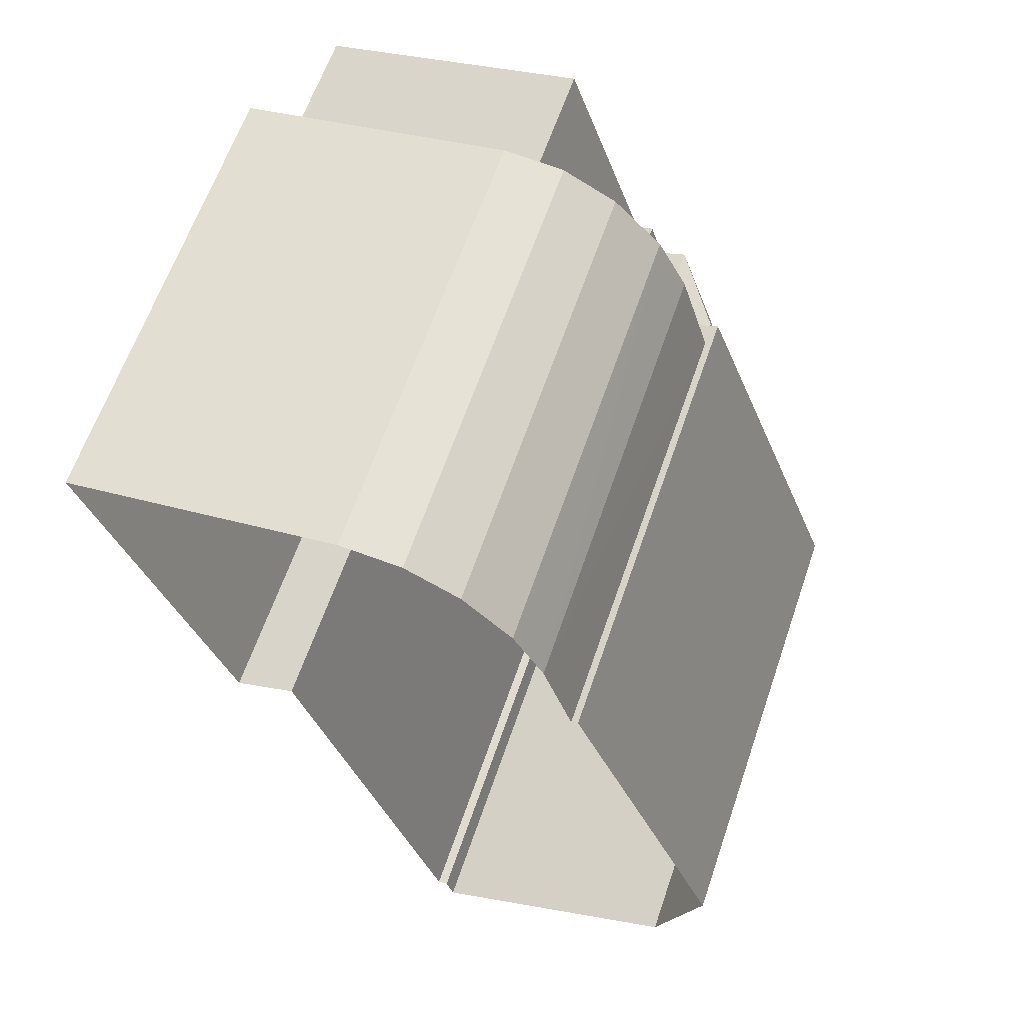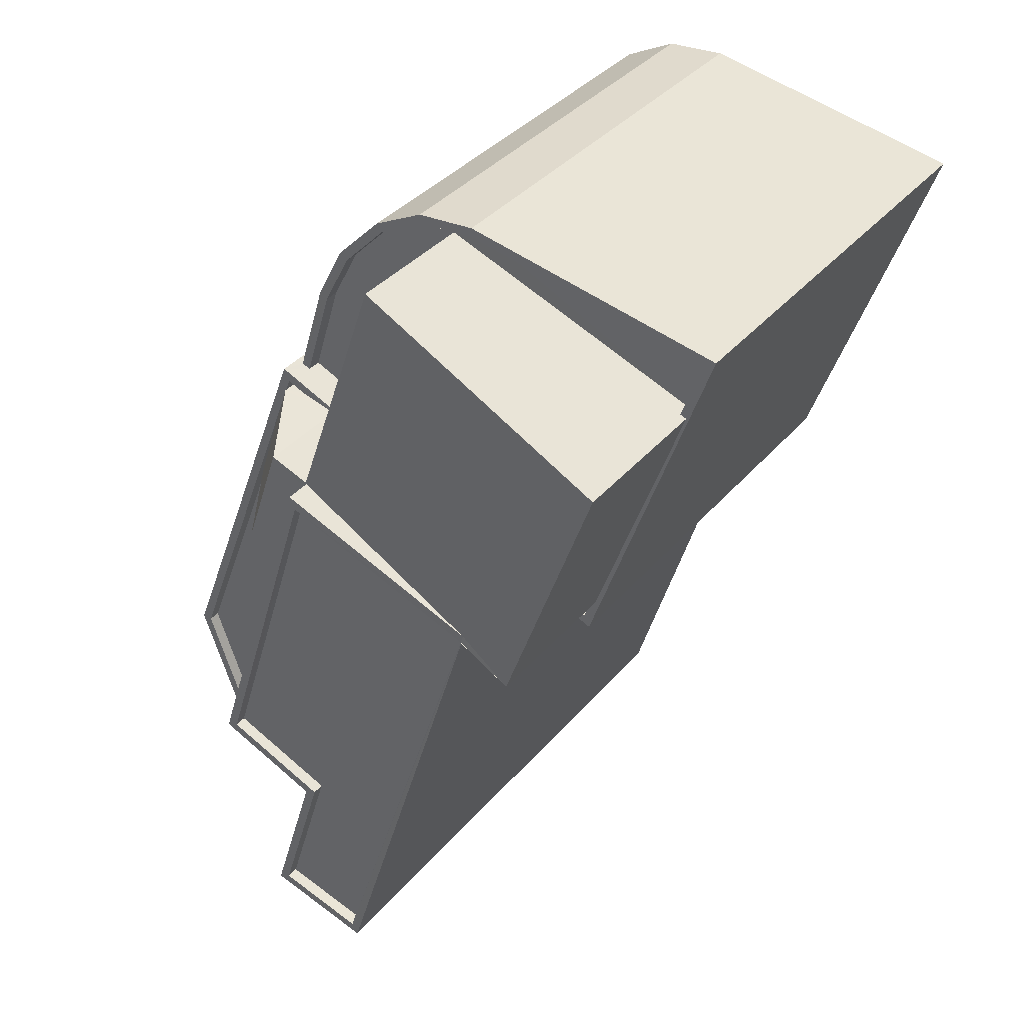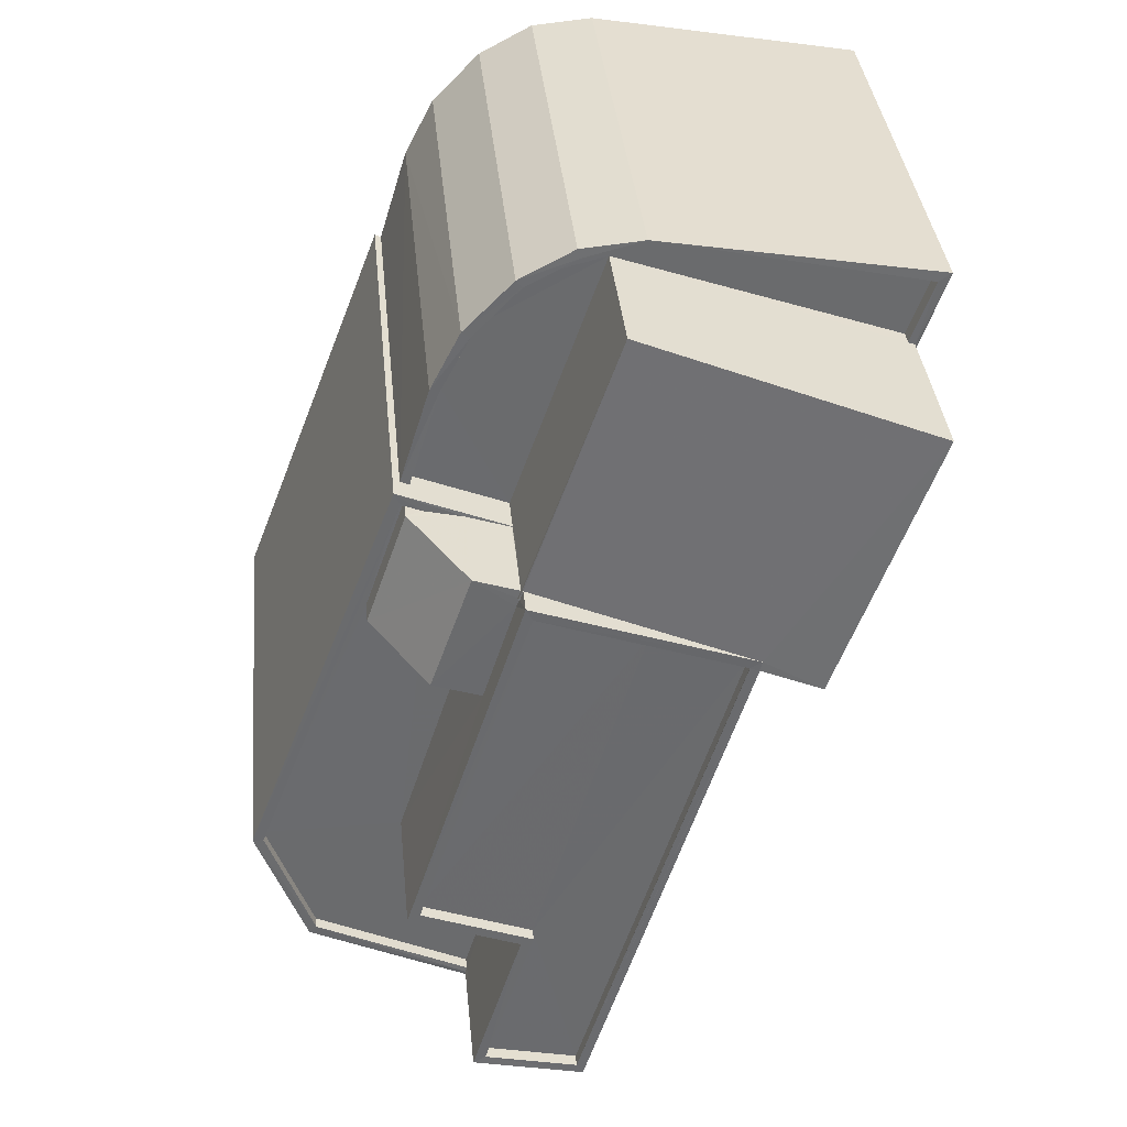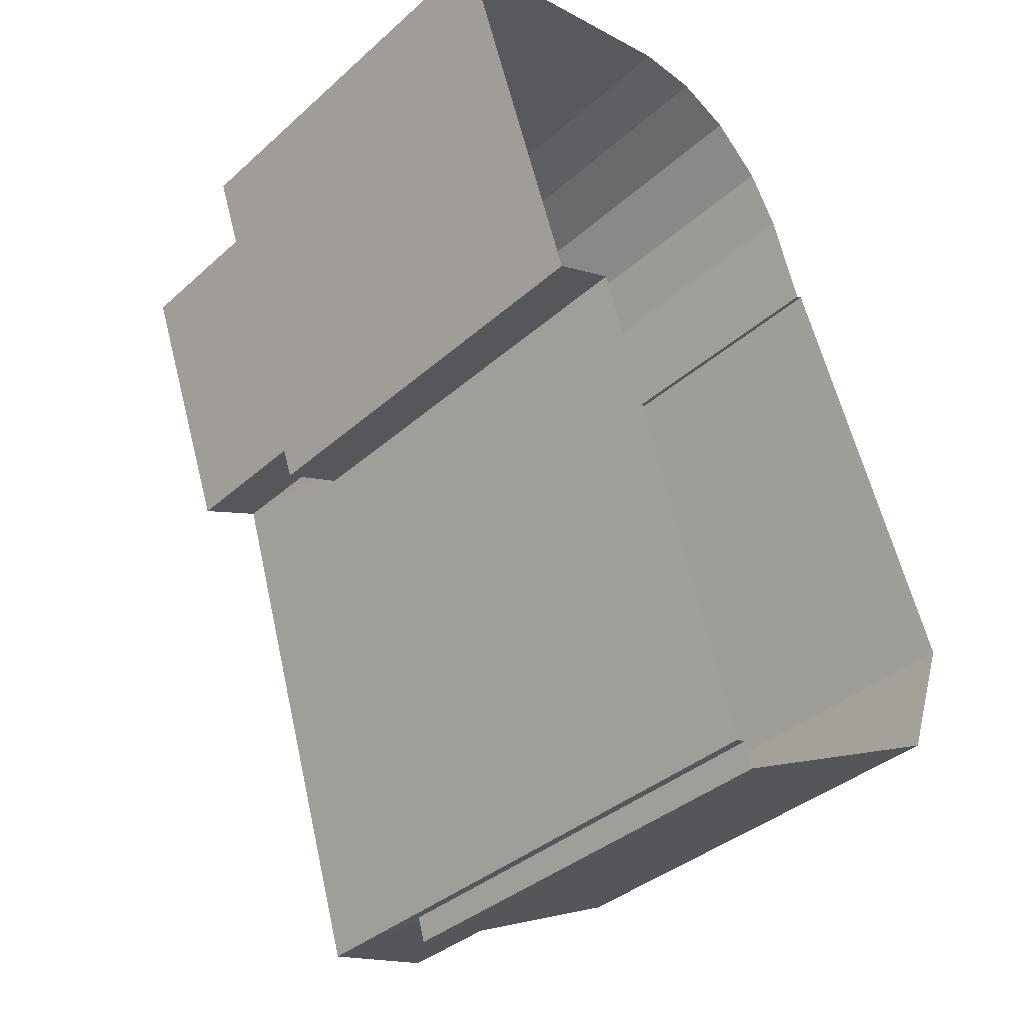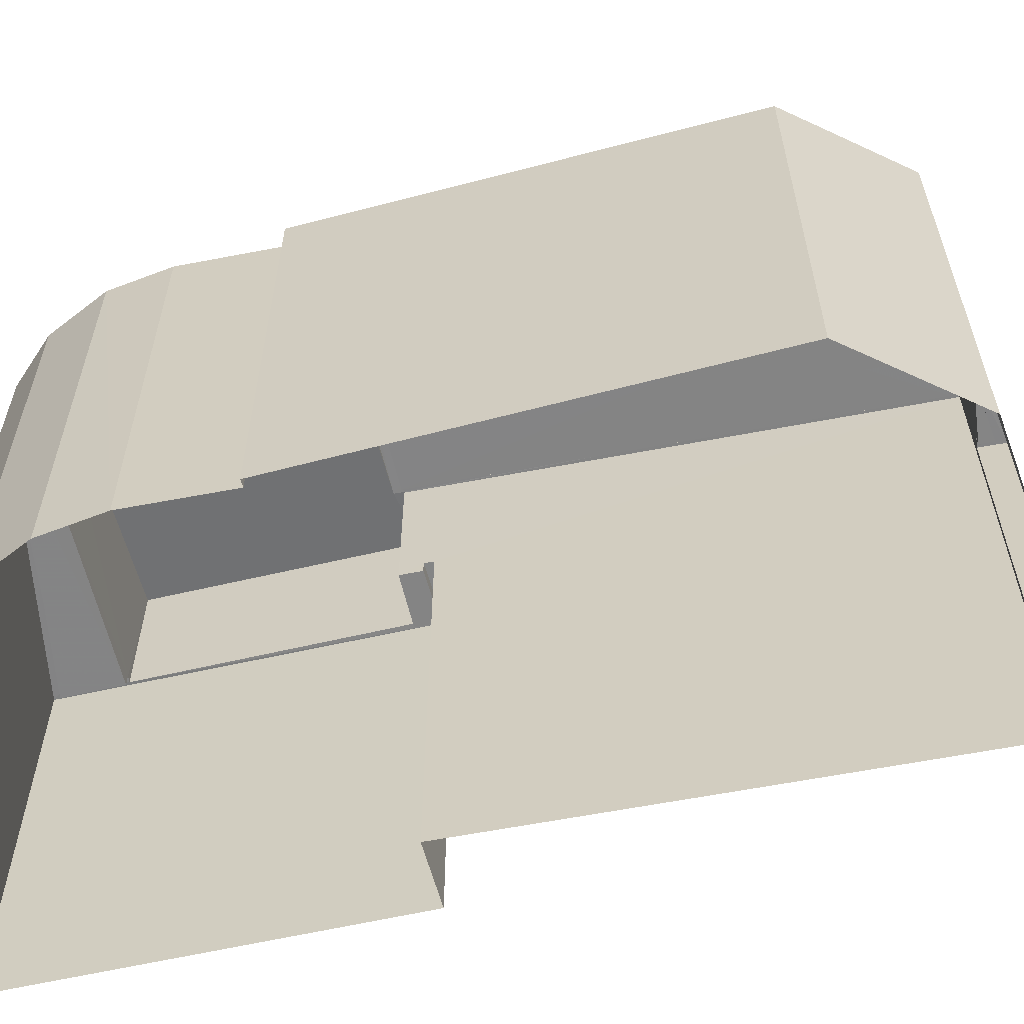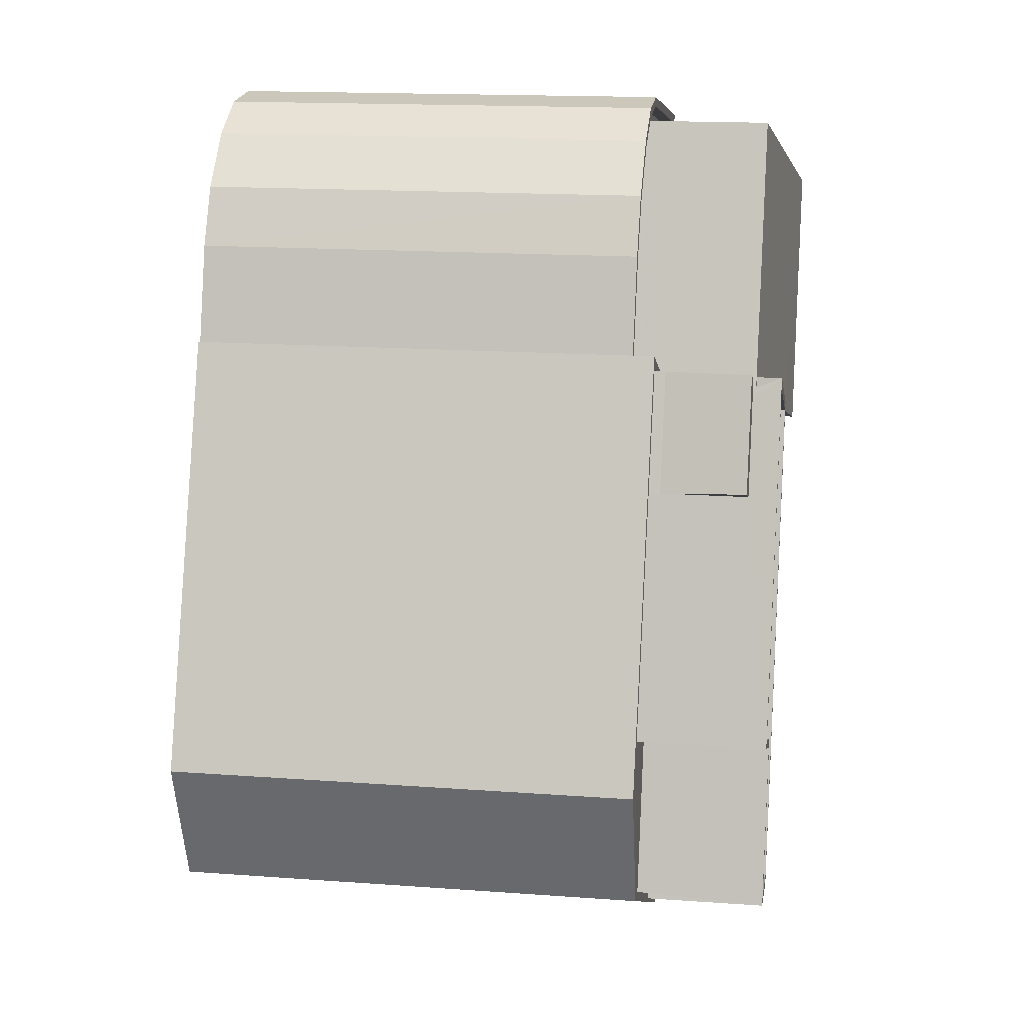
<metadata>
{"format":"obj","ext":"obj","renderer":"f3d","projection":"perspective","resolution":1024,"background":"white","views":[{"elev":62.6,"azim":-161.1,"up":"+Y"},{"elev":37.6,"azim":35.3,"up":"+Y"},{"elev":37.1,"azim":-5.6,"up":"+Y"},{"elev":-37.2,"azim":138.6,"up":"+Y"},{"elev":-61.5,"azim":-95.9,"up":"+Z"},{"elev":16.3,"azim":-81.5,"up":"+Y"}]}
</metadata>
<code>
v -8.893e+04 -9.961e+04 8.091
v -8.893e+04 -9.962e+04 8.091
v -8.893e+04 -9.961e+04 8.091
v -8.893e+04 -9.962e+04 8.091
v -8.893e+04 -9.96e+04 8.09
v -8.893e+04 -9.96e+04 8.09
v -8.893e+04 -9.96e+04 8.09
v -8.892e+04 -9.961e+04 8.09
v -8.893e+04 -9.96e+04 8.09
v -8.893e+04 -9.962e+04 8.091
v -8.893e+04 -9.96e+04 8.09
v -8.892e+04 -9.96e+04 8.09
v -8.892e+04 -9.96e+04 8.09
v -8.892e+04 -9.961e+04 8.09
v -8.893e+04 -9.96e+04 8.09
v -8.893e+04 -9.962e+04 20.35
v -8.892e+04 -9.961e+04 20.35
v -8.893e+04 -9.962e+04 20.35
v -8.893e+04 -9.962e+04 20.35
v -8.893e+04 -9.962e+04 20.35
v -8.893e+04 -9.96e+04 20.35
v -8.892e+04 -9.961e+04 20.35
v -8.893e+04 -9.96e+04 20.35
v -8.892e+04 -9.961e+04 20.35
v -8.892e+04 -9.961e+04 20.35
v -8.893e+04 -9.961e+04 20.35
v -8.893e+04 -9.961e+04 20.35
v -8.893e+04 -9.961e+04 17.53
v -8.893e+04 -9.962e+04 17.53
v -8.893e+04 -9.961e+04 17.53
v -8.893e+04 -9.961e+04 17.53
v -8.893e+04 -9.961e+04 17.53
v -8.893e+04 -9.961e+04 17.53
v -8.893e+04 -9.96e+04 17.53
v -8.893e+04 -9.96e+04 17.53
v -8.893e+04 -9.96e+04 17.53
v -8.893e+04 -9.961e+04 17.53
v -8.893e+04 -9.961e+04 17.53
v -8.893e+04 -9.961e+04 18
v -8.893e+04 -9.961e+04 19.74
v -8.893e+04 -9.96e+04 19.74
v -8.893e+04 -9.96e+04 19.74
v -8.893e+04 -9.96e+04 19.74
v -8.893e+04 -9.96e+04 19.74
v -8.893e+04 -9.961e+04 19.74
v -8.893e+04 -9.96e+04 19.81
v -8.893e+04 -9.96e+04 19.81
v -8.893e+04 -9.96e+04 19.81
v -8.893e+04 -9.96e+04 19.81
v -8.892e+04 -9.96e+04 20.5
v -8.892e+04 -9.961e+04 20.5
v -8.893e+04 -9.96e+04 18
v -8.892e+04 -9.961e+04 20.1
v -8.892e+04 -9.961e+04 20.1
v -8.893e+04 -9.96e+04 20.1
v -8.893e+04 -9.961e+04 20.1
v -8.893e+04 -9.961e+04 20.1
v -8.892e+04 -9.961e+04 20.1
v -8.893e+04 -9.962e+04 20.1
v -8.893e+04 -9.962e+04 20.1
v -8.892e+04 -9.961e+04 17.02
v -8.892e+04 -9.961e+04 17.02
v -8.892e+04 -9.961e+04 17.02
v -8.892e+04 -9.961e+04 17.02
v -8.892e+04 -9.961e+04 20.33
v -8.892e+04 -9.961e+04 20.33
v -8.892e+04 -9.961e+04 17.32
v -8.892e+04 -9.961e+04 17.32
v -8.892e+04 -9.961e+04 17.32
v -8.892e+04 -9.96e+04 17.32
v -8.892e+04 -9.96e+04 17.32
v -8.893e+04 -9.96e+04 17.32
v -8.893e+04 -9.96e+04 17.32
v -8.893e+04 -9.96e+04 17.32
v -8.893e+04 -9.96e+04 17.32
v -8.892e+04 -9.96e+04 17.32
v -8.892e+04 -9.96e+04 17.32
v -8.892e+04 -9.961e+04 17.32
v -8.893e+04 -9.96e+04 17.32
v -8.893e+04 -9.96e+04 17.32
v -8.893e+04 -9.96e+04 17.32
v -8.893e+04 -9.96e+04 17.32
v -8.893e+04 -9.96e+04 17.32
v -8.893e+04 -9.96e+04 17.32
v -8.892e+04 -9.96e+04 17.32
v -8.892e+04 -9.96e+04 17.32
v -8.892e+04 -9.961e+04 17.32
v -8.892e+04 -9.961e+04 17.32
v -8.893e+04 -9.96e+04 17.02
v -8.893e+04 -9.96e+04 17.02
v -8.893e+04 -9.96e+04 17.02
v -8.893e+04 -9.96e+04 17.02
v -8.892e+04 -9.96e+04 17.02
v -8.892e+04 -9.96e+04 17.02
v -8.892e+04 -9.96e+04 17.02
v -8.893e+04 -9.96e+04 17.02
v -8.893e+04 -9.96e+04 17.02
v -8.893e+04 -9.96e+04 17.02
v -8.893e+04 -9.961e+04 20.35
v -8.893e+04 -9.961e+04 20.35
v -8.893e+04 -9.962e+04 17.78
v -8.893e+04 -9.962e+04 17.78
v -8.893e+04 -9.962e+04 17.78
v -8.893e+04 -9.961e+04 17.78
v -8.893e+04 -9.962e+04 17.78
v -8.893e+04 -9.961e+04 17.78
v -8.893e+04 -9.961e+04 17.78
v -8.893e+04 -9.96e+04 17.78
v -8.893e+04 -9.96e+04 17.78
v -8.893e+04 -9.96e+04 17.78
v -8.893e+04 -9.96e+04 17.78
v -8.893e+04 -9.96e+04 17.78
v -8.893e+04 -9.962e+04 17.78
v -8.893e+04 -9.961e+04 17.78
v -8.893e+04 -9.962e+04 17.78
v -8.893e+04 -9.962e+04 17.78
v -8.893e+04 -9.96e+04 17.78
v -8.893e+04 -9.961e+04 19.74
v -8.893e+04 -9.962e+04 17.53
v -8.893e+04 -9.962e+04 17.53
v -8.893e+04 -9.962e+04 17.53
f 1 2 3
f 4 3 2
f 1 5 6
f 7 8 9
f 8 10 2
f 8 6 9
f 7 11 12
f 13 14 8
f 12 11 15
f 12 13 8
f 8 2 1
f 8 1 6
f 7 12 8
f 16 17 18
f 19 16 20
f 21 22 23
f 17 24 18
f 25 24 22
f 19 20 26
f 26 20 27
f 21 25 22
f 18 24 25
f 16 18 20
f 28 29 30
f 28 30 31
f 29 32 30
f 31 33 34
f 35 34 36
f 37 30 38
f 33 30 37
f 34 33 36
f 31 30 33
f 39 40 41
f 42 41 43
f 44 43 45
f 41 40 45
f 43 41 45
f 46 47 48
f 46 48 49
f 49 22 50
f 22 24 51
f 50 22 51
f 49 48 22
f 39 41 52
f 53 54 55
f 56 53 55
f 57 58 53
f 59 58 57
f 60 59 57
f 53 56 57
f 61 62 63
f 64 61 63
f 65 54 53
f 66 65 53
f 67 68 69
f 67 70 71
f 72 73 74
f 75 73 72
f 76 70 77
f 69 68 78
f 79 80 75
f 81 82 77
f 83 80 84
f 81 83 82
f 79 75 72
f 85 76 77
f 86 71 76
f 84 80 79
f 68 87 88
f 83 84 82
f 82 85 77
f 87 67 71
f 67 87 68
f 71 70 76
f 89 90 91
f 90 89 92
f 93 94 95
f 89 96 92
f 93 96 94
f 92 96 97
f 97 96 98
f 98 96 93
f 99 21 100
f 27 99 26
f 21 23 100
f 26 99 100
f 101 102 103
f 104 102 105
f 104 106 107
f 108 109 110
f 108 111 109
f 112 111 107
f 113 101 103
f 114 107 106
f 106 105 115
f 105 102 116
f 116 102 101
f 109 111 117
f 114 112 107
f 117 111 112
f 104 105 106
f 45 40 118
f 119 120 121
f 74 108 89
f 108 74 111
f 111 73 5
f 89 91 74
f 5 73 6
f 74 73 111
f 115 28 106
f 115 29 28
f 22 48 23
f 37 38 118
f 40 37 118
f 112 34 35
f 117 112 35
f 102 104 3
f 4 102 3
f 116 19 105
f 19 116 16
f 16 103 10
f 10 103 2
f 116 120 119
f 113 103 16
f 119 113 116
f 16 116 113
f 86 76 95
f 94 86 95
f 81 12 15
f 81 77 12
f 110 41 42
f 110 109 41
f 74 90 72
f 74 91 90
f 85 93 95
f 76 85 95
f 82 98 93
f 85 82 93
f 89 108 96
f 43 46 42
f 108 110 42
f 96 108 49
f 42 46 49
f 108 42 49
f 69 14 67
f 69 8 14
f 87 50 51
f 87 71 50
f 88 62 68
f 88 63 62
f 53 58 66
f 36 33 39
f 52 36 39
f 20 59 60
f 20 18 59
f 81 15 11
f 83 81 11
f 10 8 69
f 10 69 16
f 69 17 16
f 61 64 78
f 64 17 78
f 78 17 69
f 87 51 88
f 24 17 51
f 63 88 64
f 88 17 64
f 51 17 88
f 35 36 117
f 109 117 52
f 109 52 41
f 117 36 52
f 104 1 3
f 104 107 1
f 73 9 6
f 73 75 9
f 70 67 14
f 13 70 14
f 20 60 57
f 27 20 57
f 80 11 7
f 80 83 11
f 82 97 98
f 82 84 97
f 55 54 21
f 21 54 25
f 54 65 25
f 38 30 118
f 30 100 118
f 47 23 48
f 118 100 23
f 44 45 47
f 45 118 23
f 47 45 23
f 34 114 31
f 34 112 114
f 84 92 97
f 84 79 92
f 119 121 101
f 113 119 101
f 78 68 62
f 61 78 62
f 25 65 66
f 25 66 18
f 66 59 18
f 66 58 59
f 27 57 56
f 99 27 56
f 2 102 4
f 2 103 102
f 80 7 9
f 75 80 9
f 116 101 121
f 120 116 121
f 39 37 40
f 39 33 37
f 94 96 86
f 71 86 50
f 50 86 49
f 86 96 49
f 32 26 100
f 30 32 100
f 72 90 92
f 79 72 92
f 12 70 13
f 12 77 70
f 106 28 31
f 114 106 31
f 1 111 5
f 1 107 111
f 21 99 56
f 55 21 56
f 44 47 46
f 43 44 46
f 32 115 26
f 26 115 19
f 32 29 115
f 19 115 105

</code>
